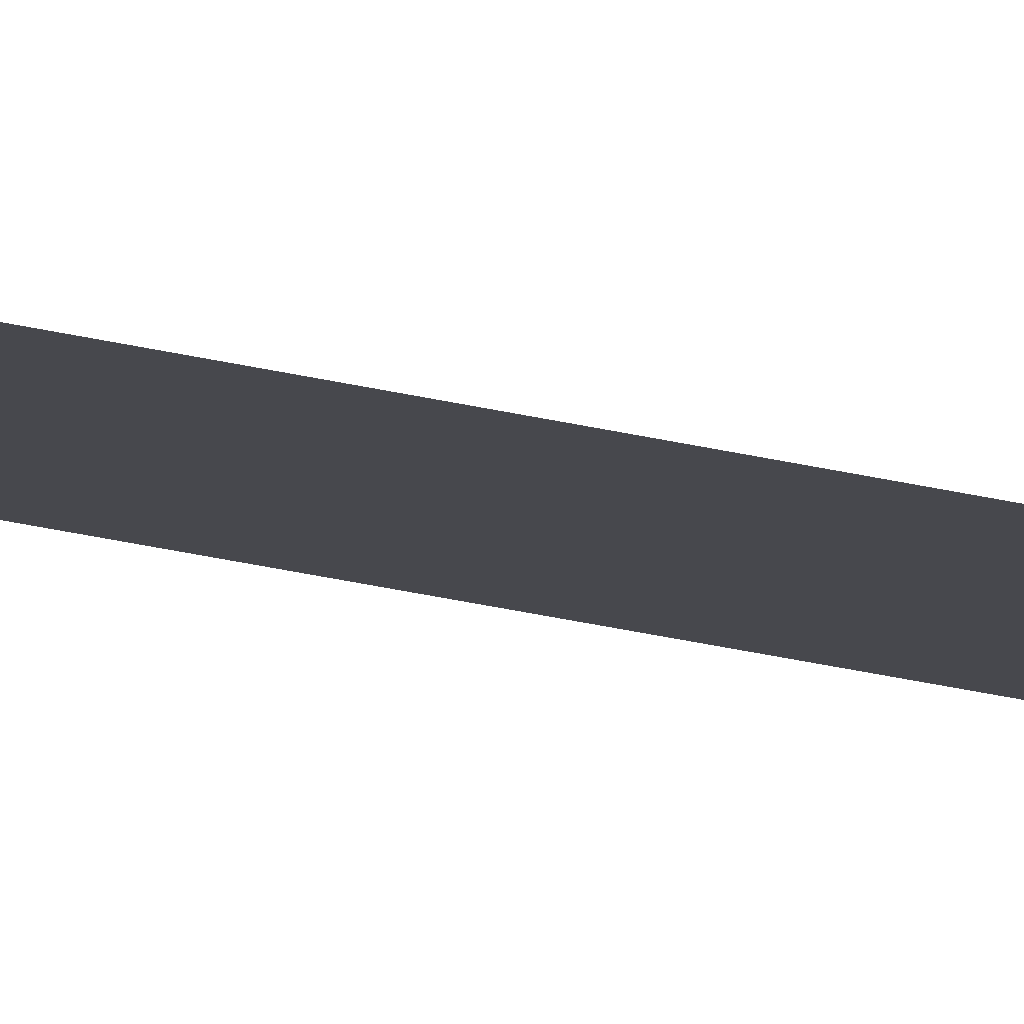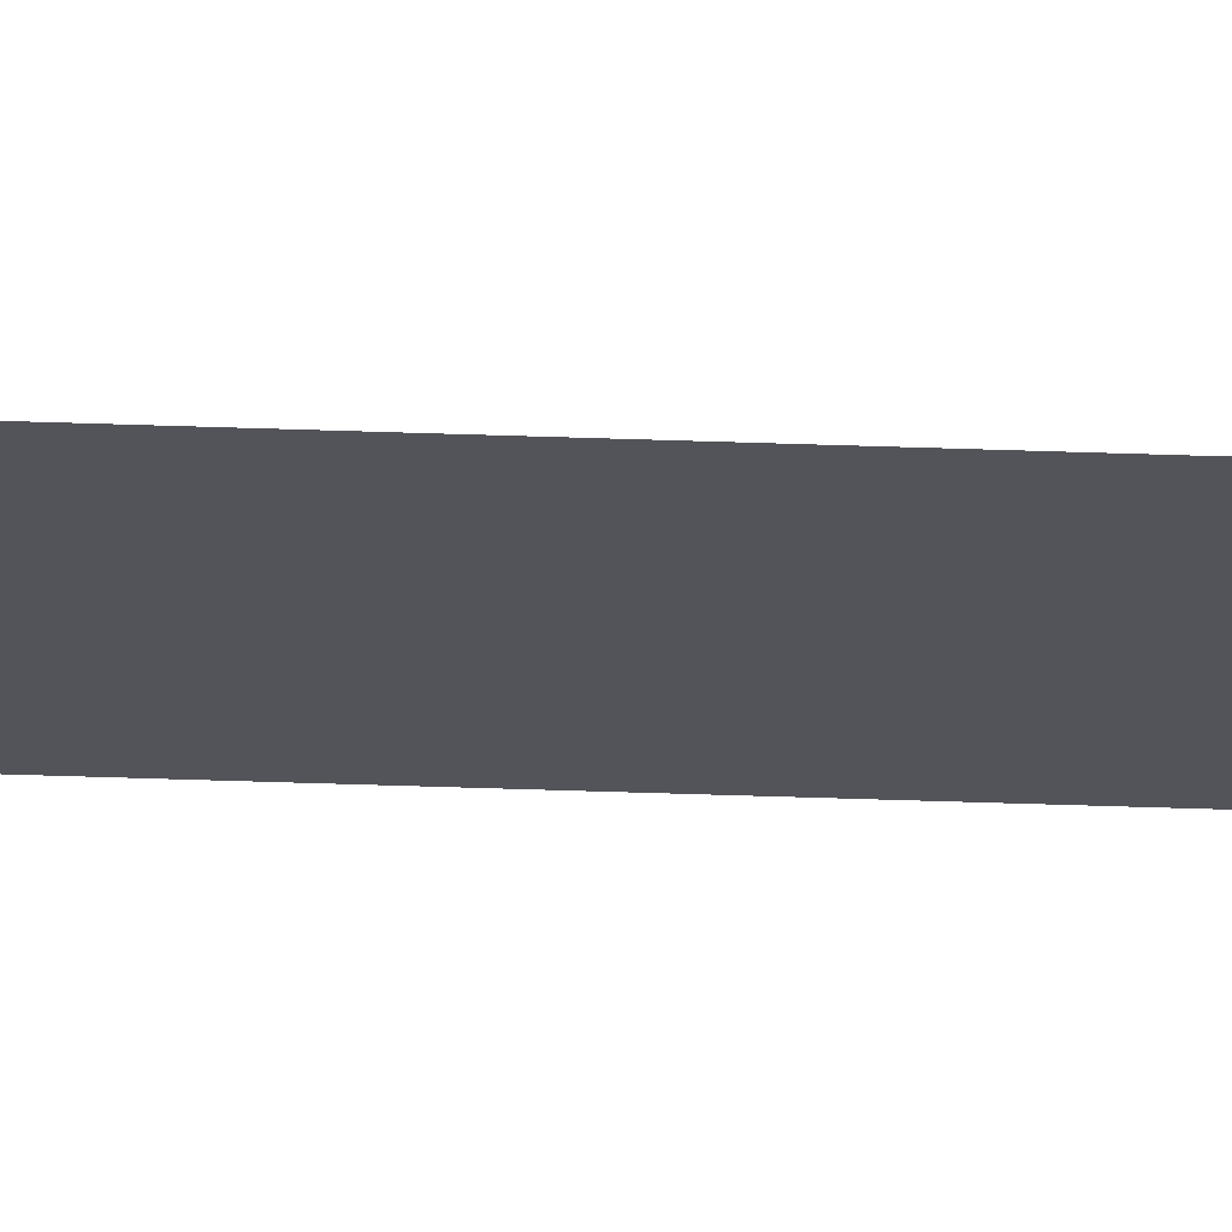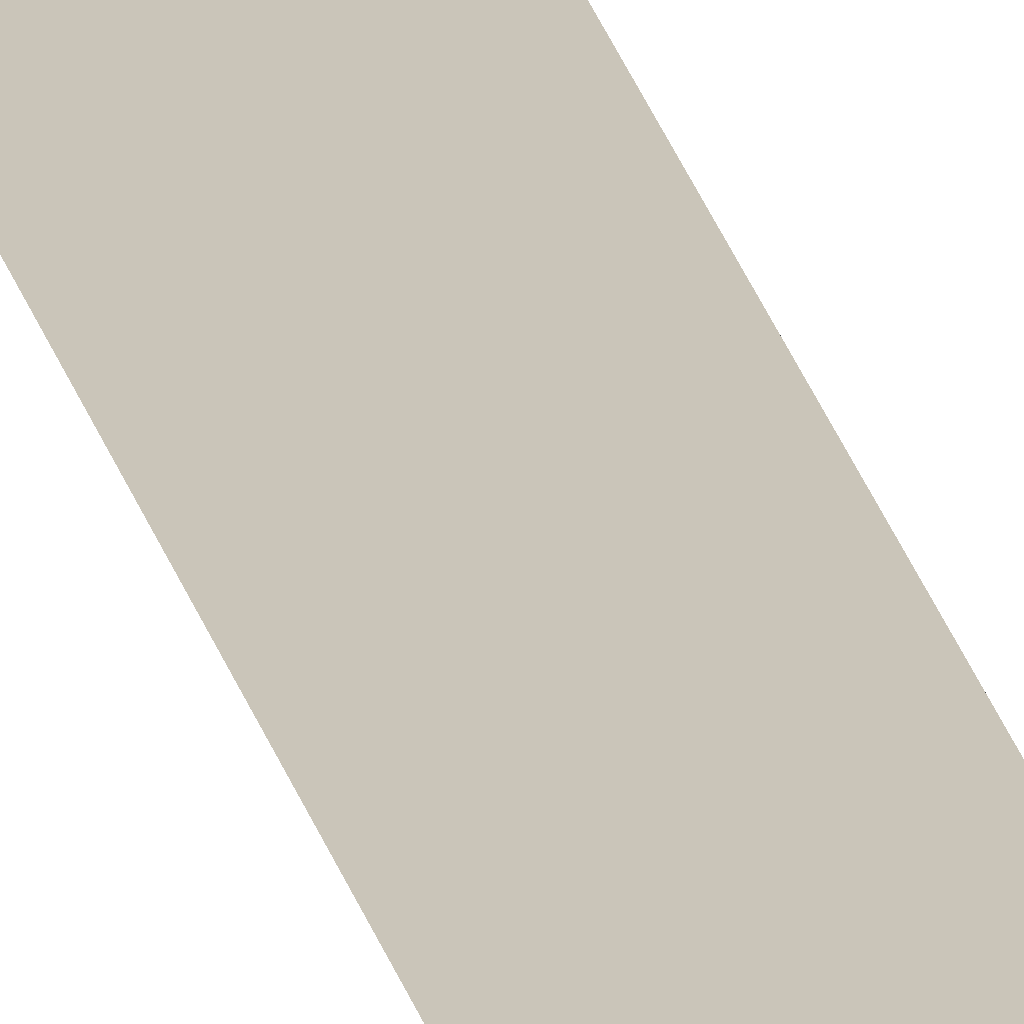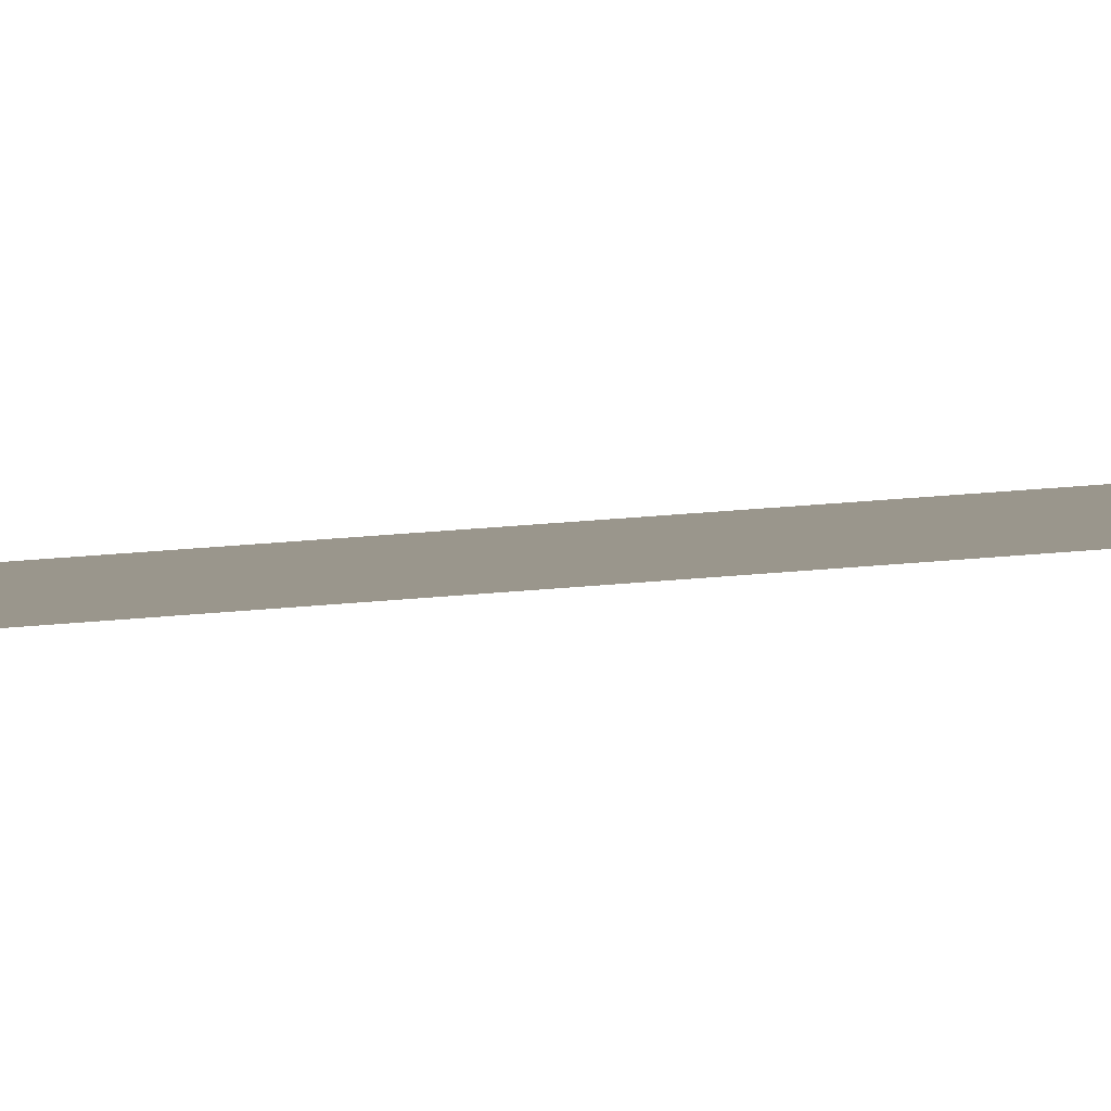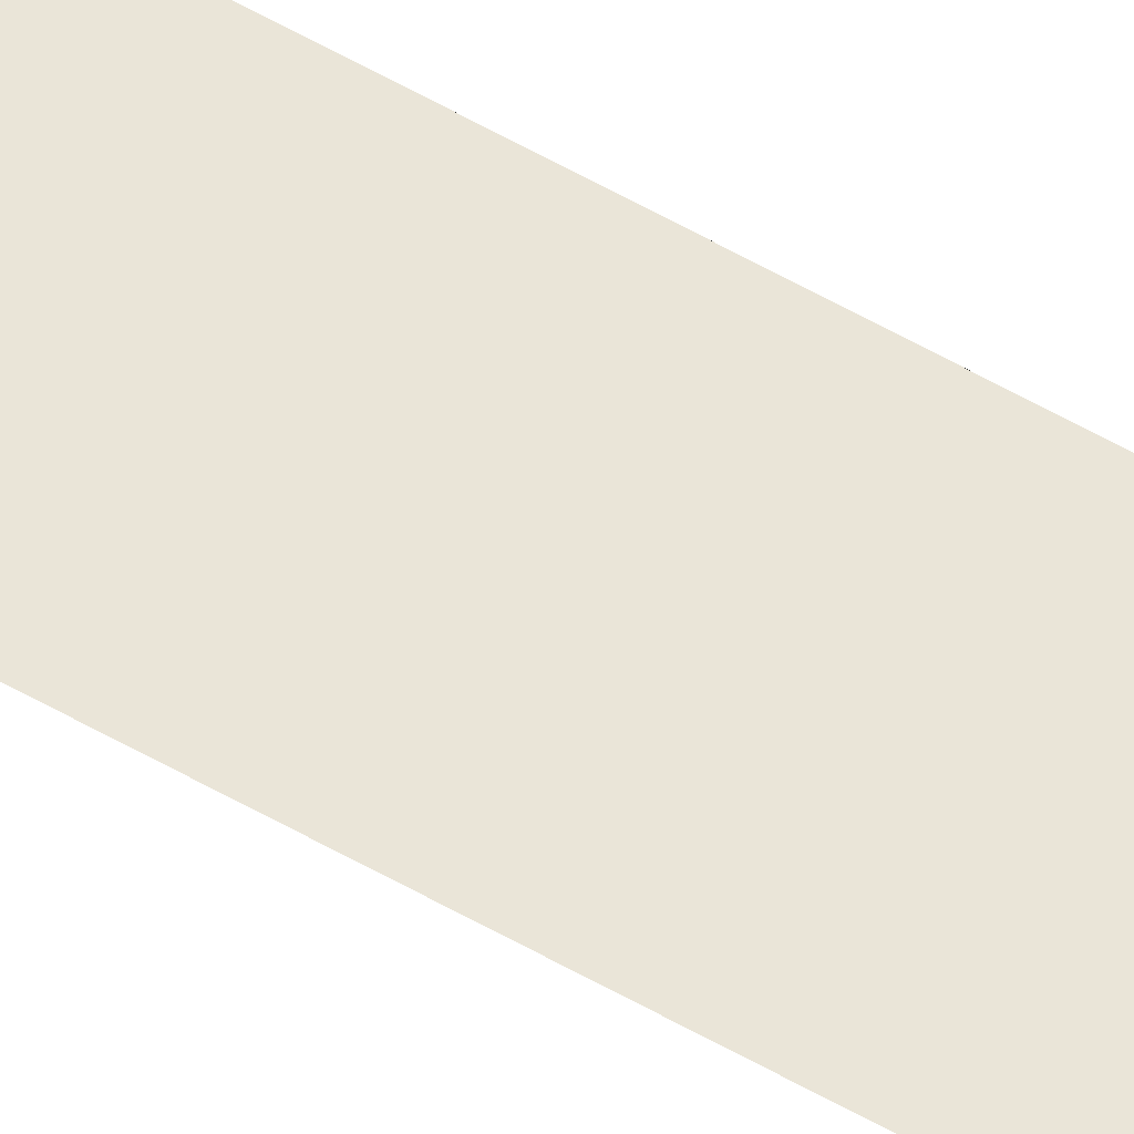
<metadata>
{"format":"obj","ext":"obj","renderer":"f3d","projection":"perspective","resolution":1024,"background":"white","views":[{"elev":-11.9,"azim":-130.6,"up":"+Y"},{"elev":-23.8,"azim":85.9,"up":"+Y"},{"elev":20.6,"azim":-11.2,"up":"+Y"},{"elev":2.5,"azim":31.6,"up":"+Y"},{"elev":59.1,"azim":-59.6,"up":"+Y"}]}
</metadata>
<code>
o wall_obb.068_Mesh.073
v 184.6 4.508 -106
v 184.6 4.508 -109.4
v 184.6 4.508 -112.8
v 184.6 4.508 -116.2
v 184.6 4.508 -119.6
v 184.6 4.508 -123
v 184.6 4.508 -126.4
v 184.6 4.508 -129.8
v 184.6 4.508 -133.2
v 184.6 4.508 -136.6
v 184.1 4.508 -106
v 184.1 4.508 -109.4
v 184.1 4.508 -112.8
v 184.1 4.508 -116.2
v 184.1 4.508 -119.6
v 184.1 4.508 -123
v 184.1 4.508 -126.4
v 184.1 4.508 -129.8
v 184.1 4.508 -133.2
v 184.1 4.508 -136.6
f 1 2 3 4 5 6 7 8 9 10 20 19 18 17 16 15 14 13 12 11

</code>
